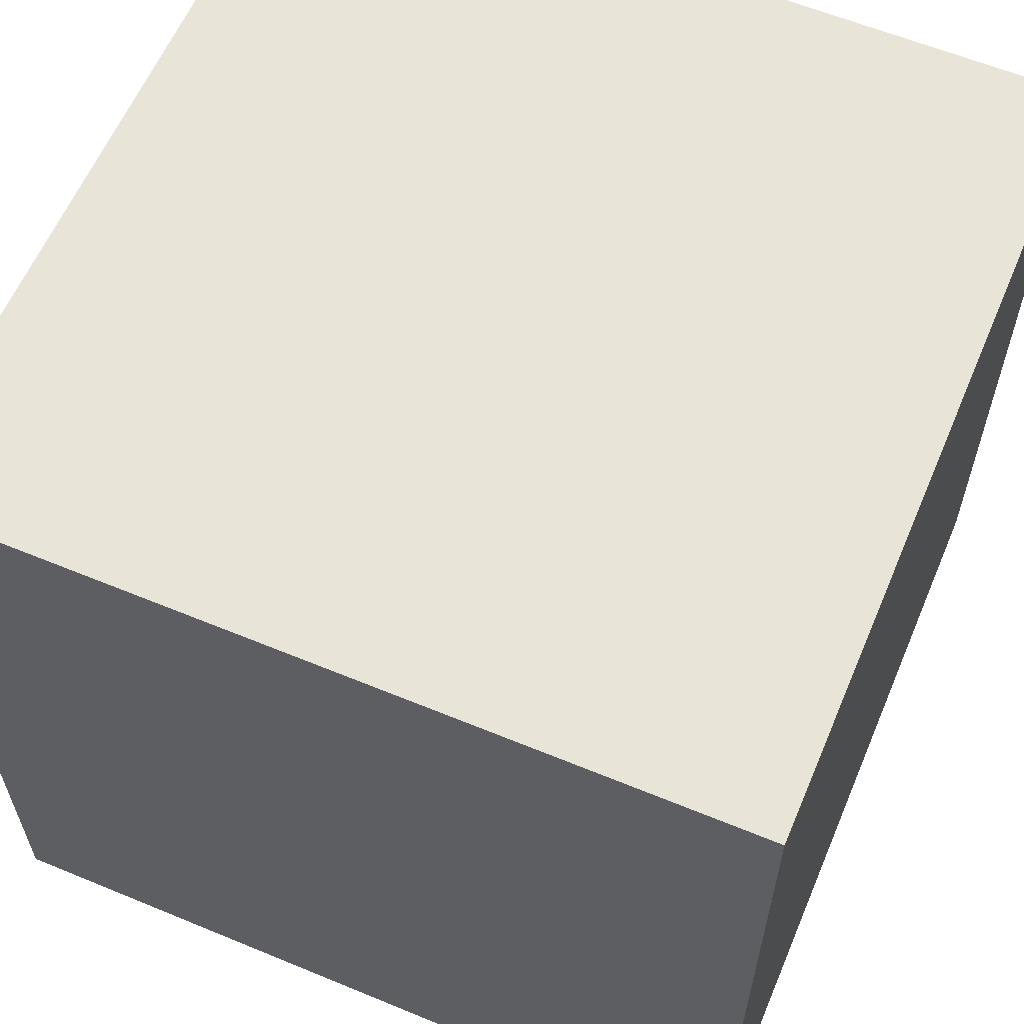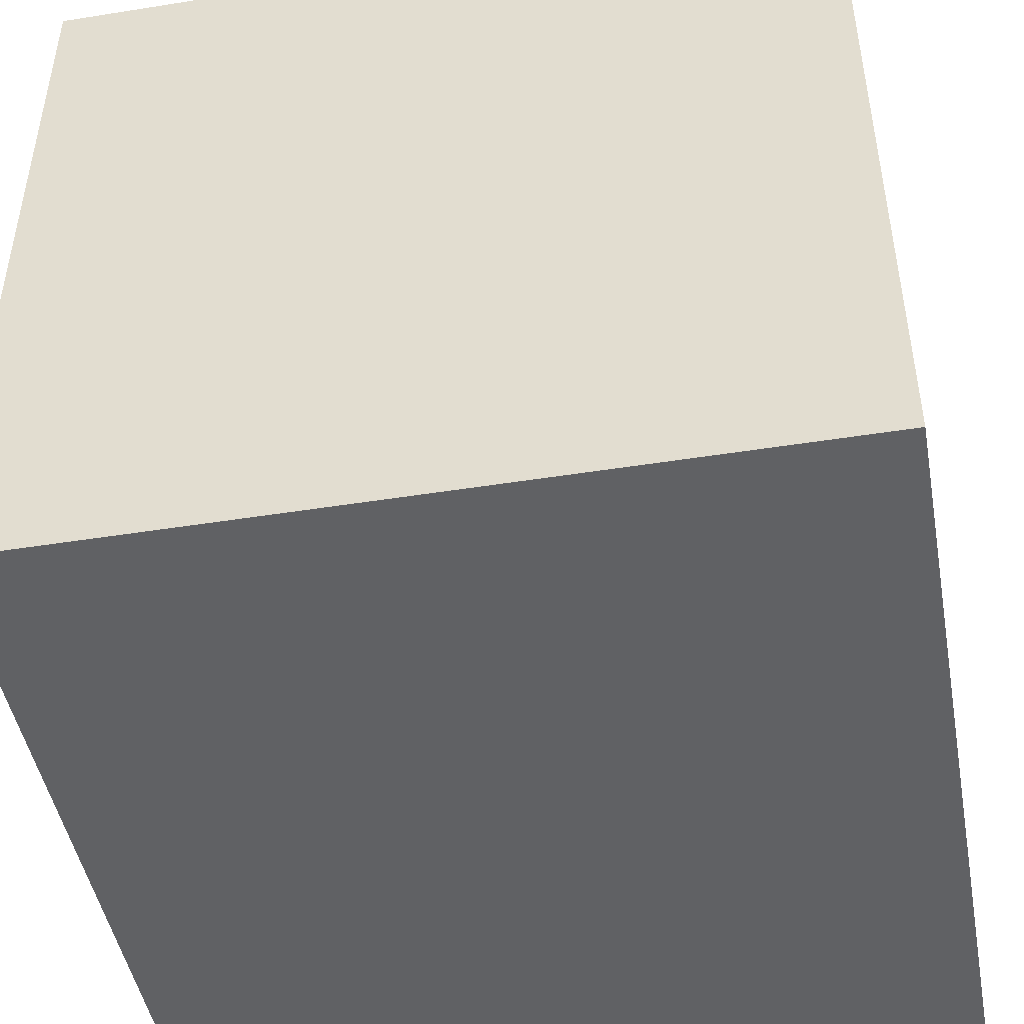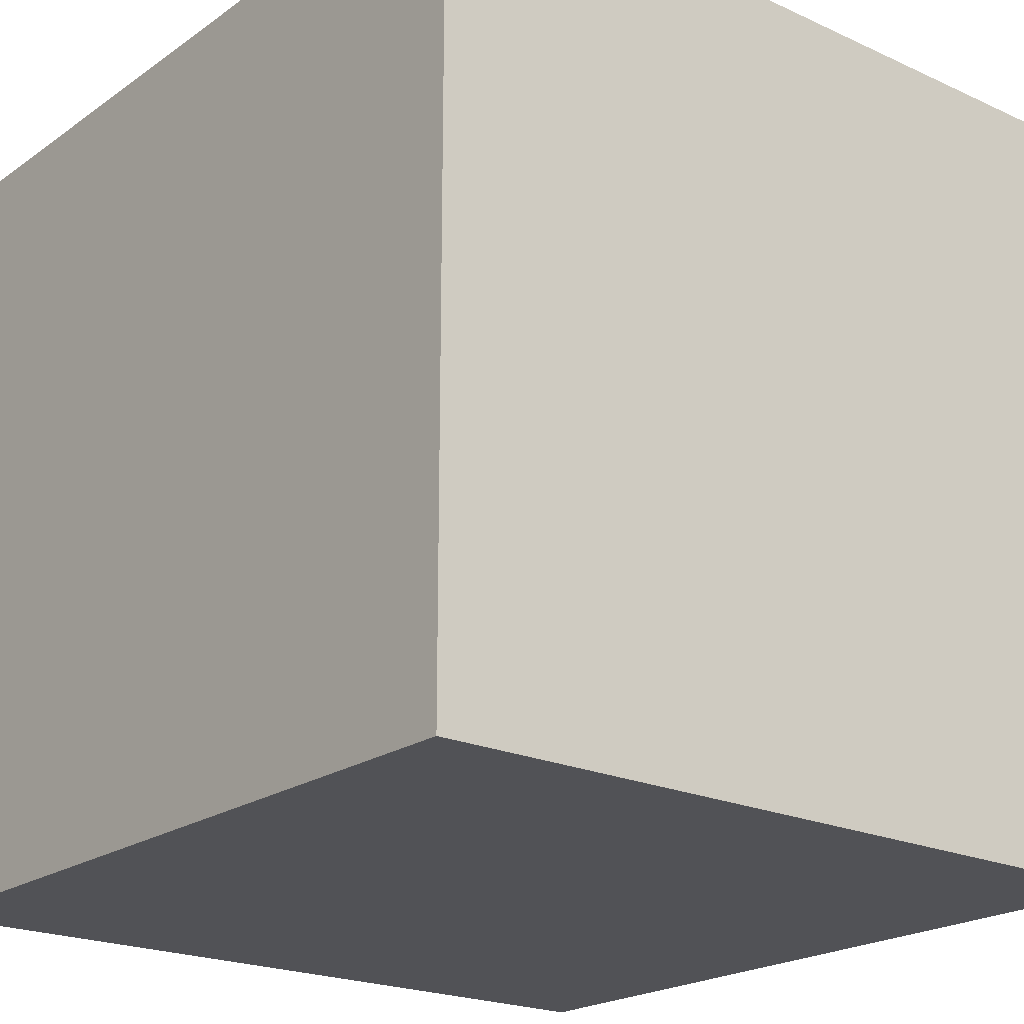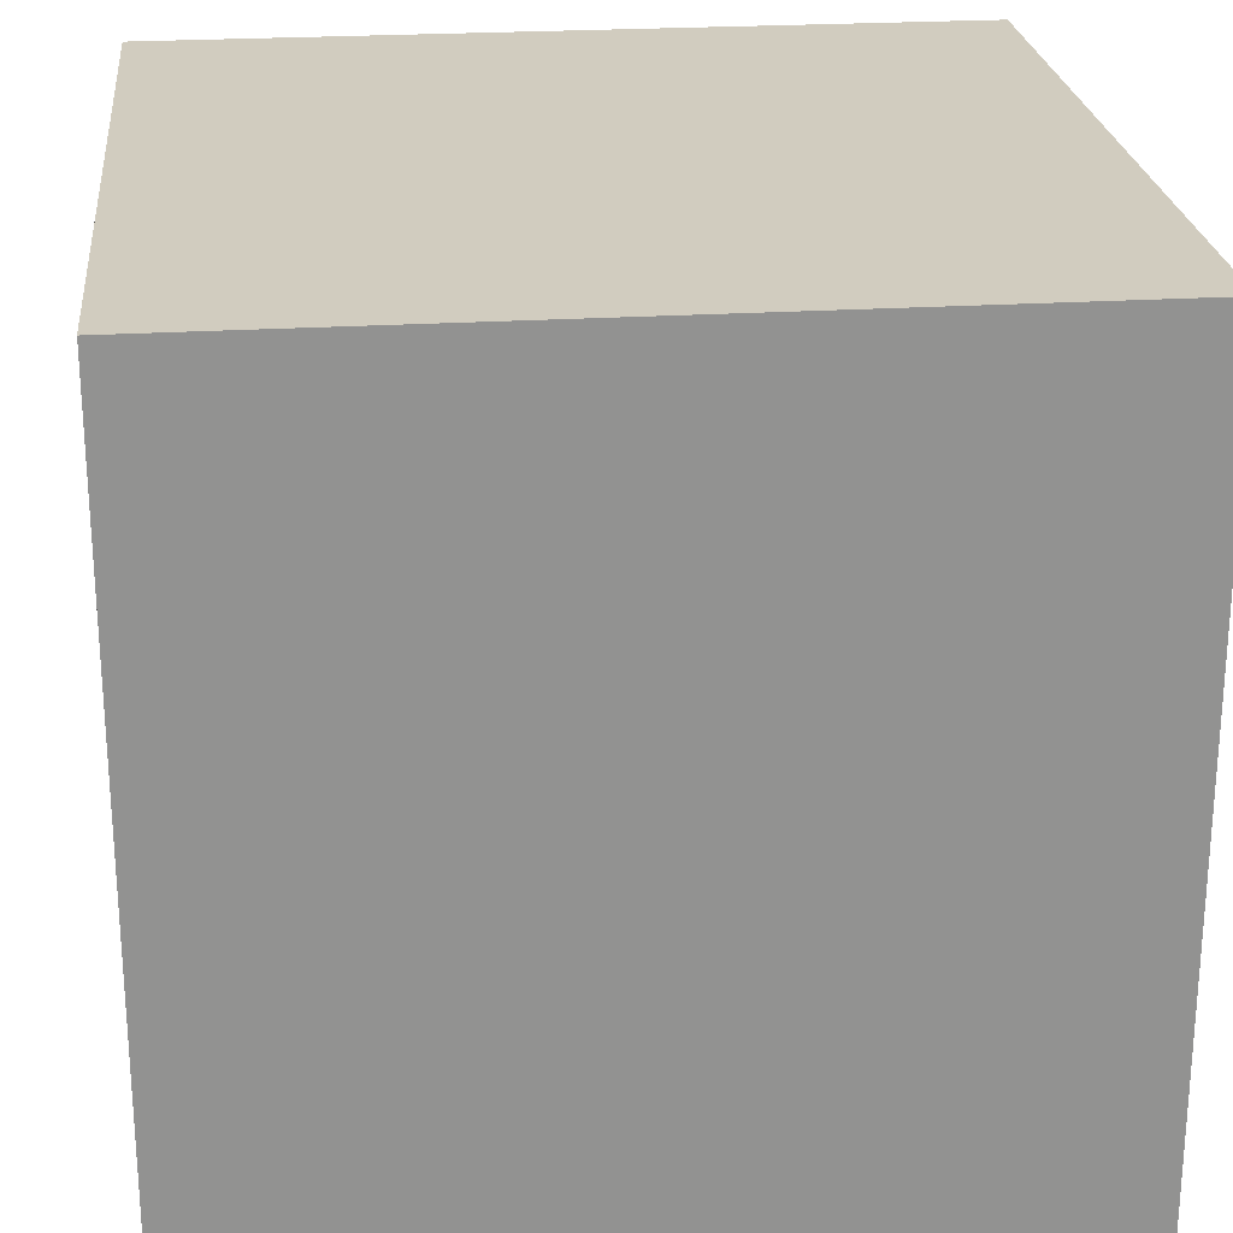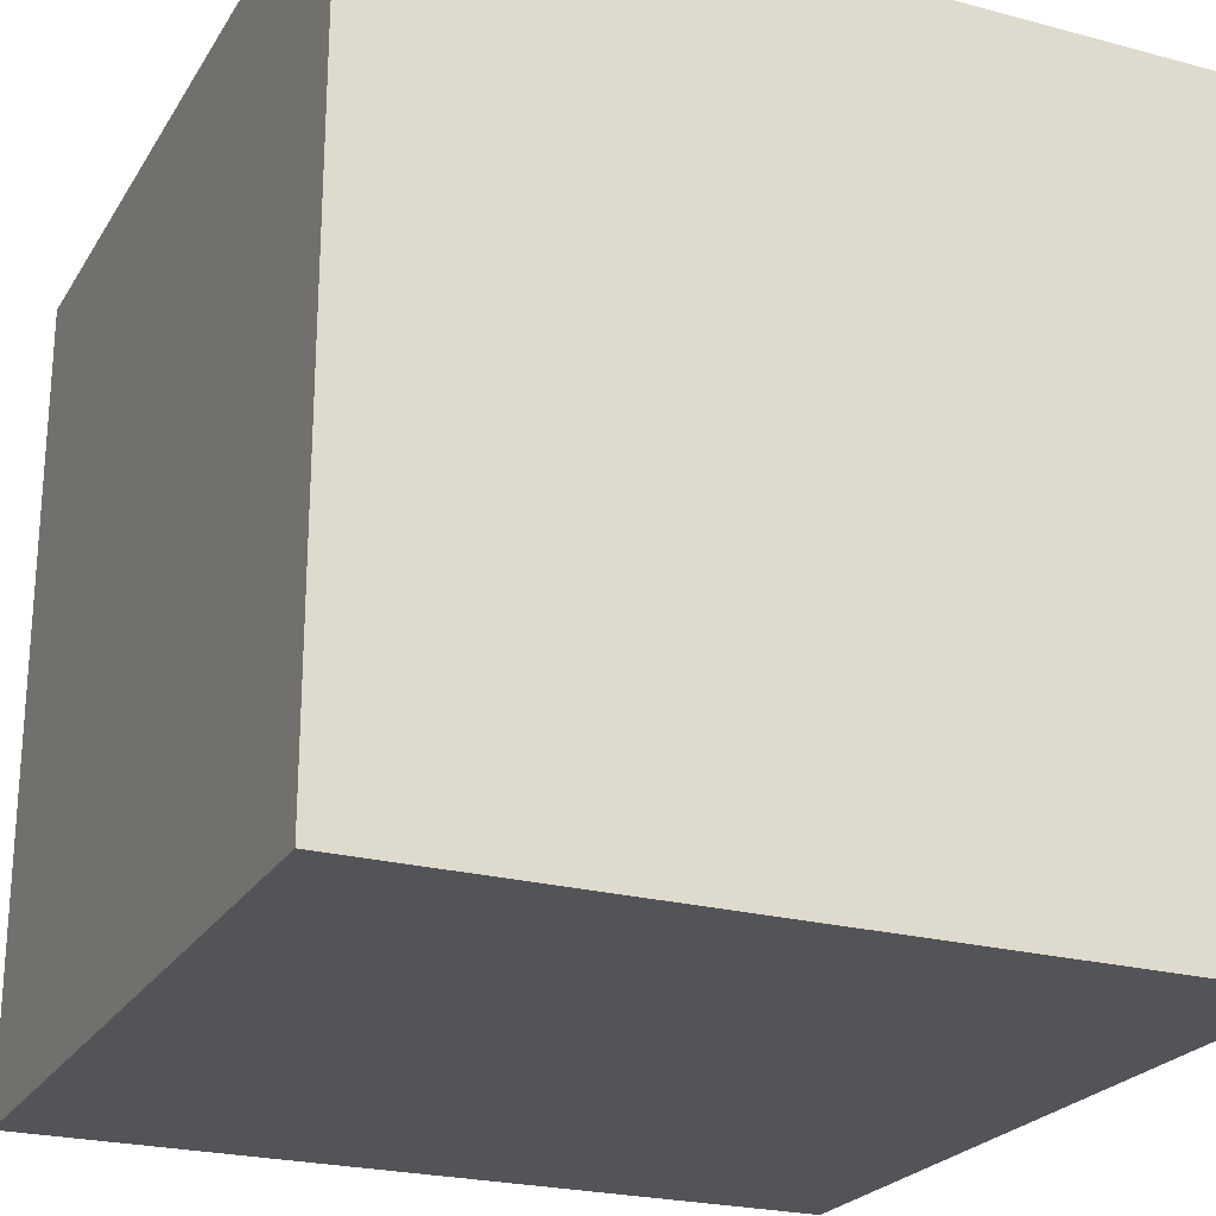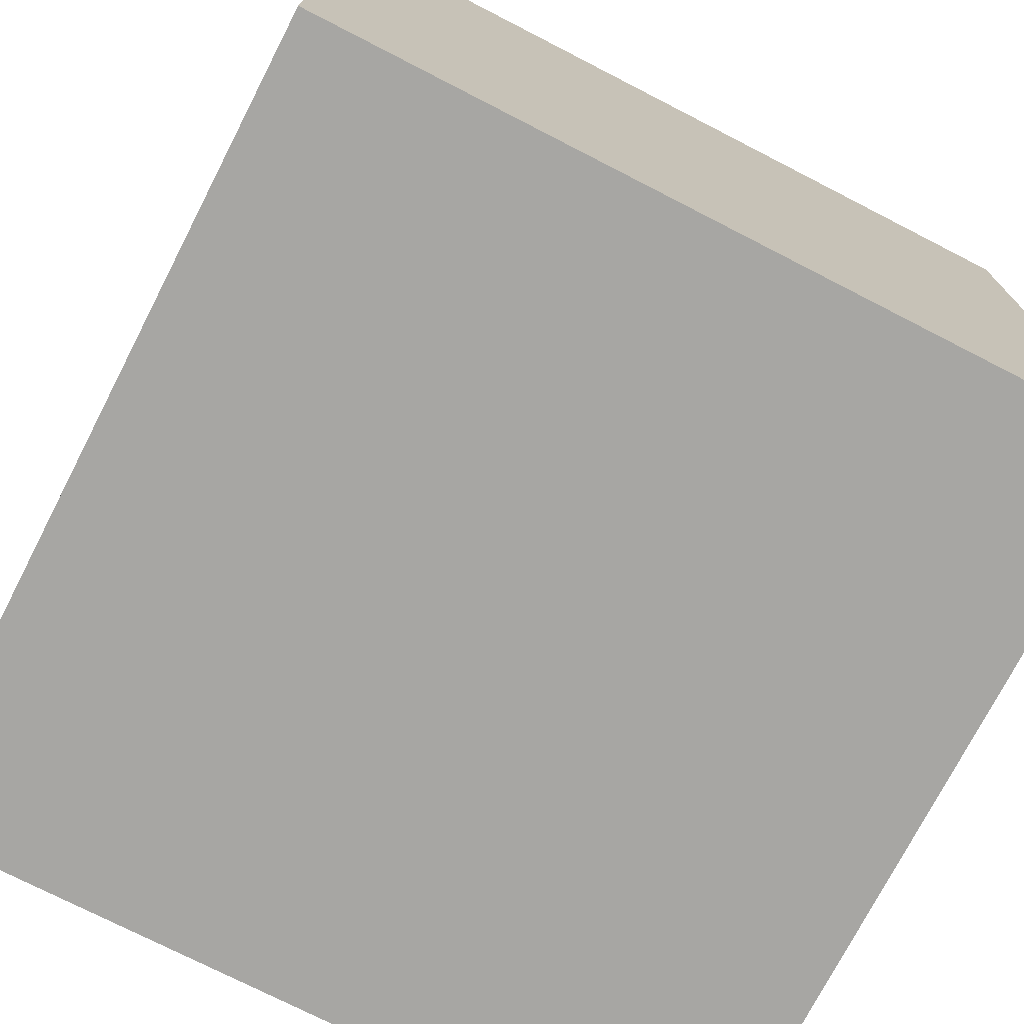
<metadata>
{"format":"obj","ext":"obj","renderer":"f3d","projection":"perspective","resolution":1024,"background":"white","views":[{"elev":60.6,"azim":22.9,"up":"+Z"},{"elev":-46.9,"azim":-169.7,"up":"+Y"},{"elev":-21.2,"azim":140.8,"up":"+Z"},{"elev":24.1,"azim":-5.9,"up":"+Y"},{"elev":-23.6,"azim":155.9,"up":"+Y"},{"elev":-74.2,"azim":-27.2,"up":"+Y"}]}
</metadata>
<code>
o Cube
v 1 1 -1
v 1 -1 -1
v 1 1 1
v 1 -1 1
v -1 1 -1
v -1 -1 -1
v -1 1 1
v -1 -1 1
f 3 5 1
f 8 3 4
f 6 7 8
f 8 2 6
f 4 1 2
f 2 5 6
f 3 7 5
f 8 7 3
f 6 5 7
f 8 4 2
f 4 3 1
f 2 1 5

</code>
